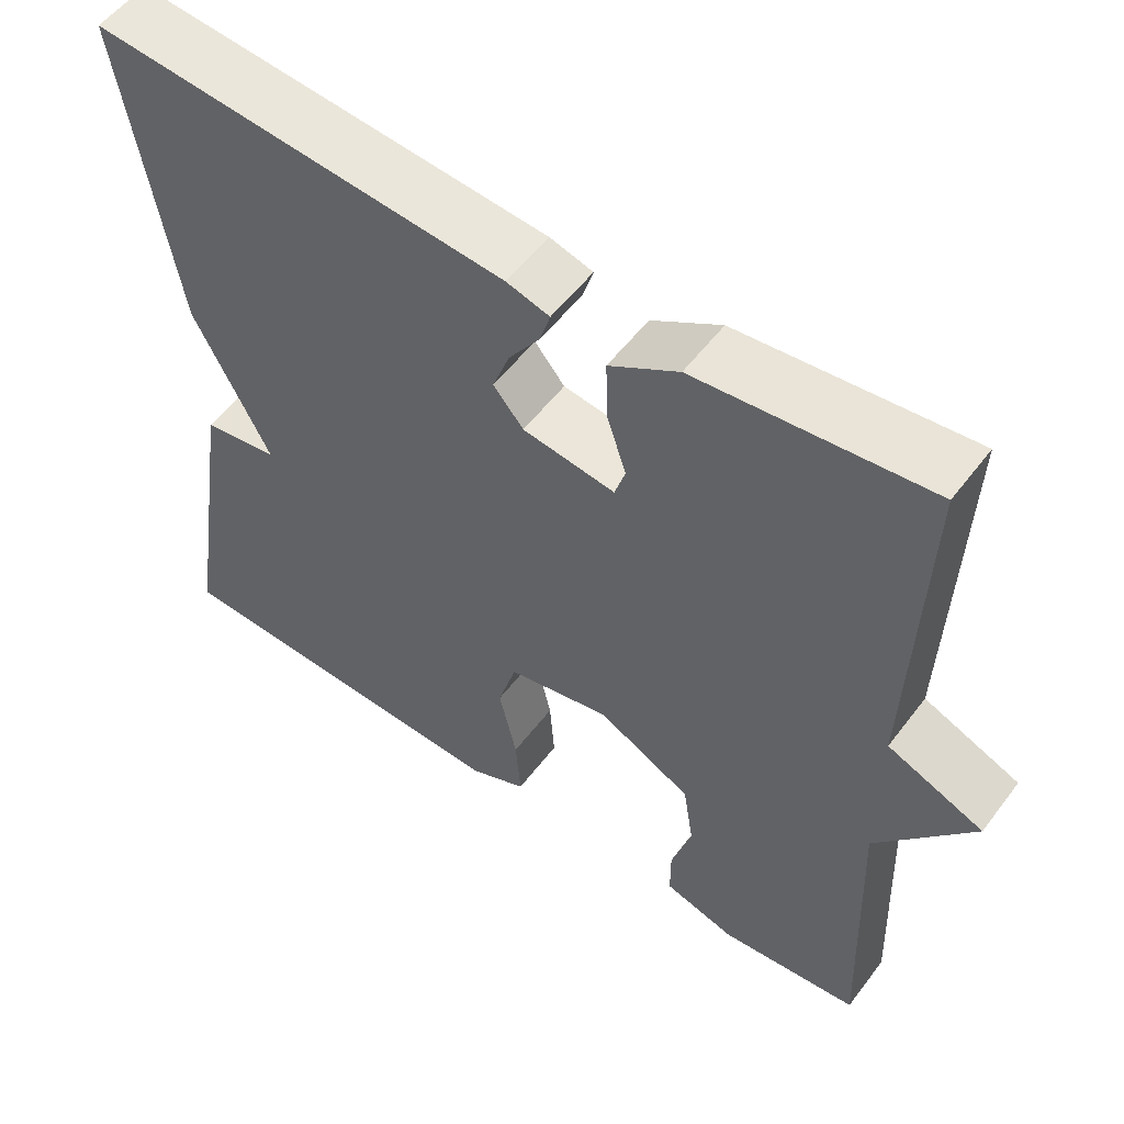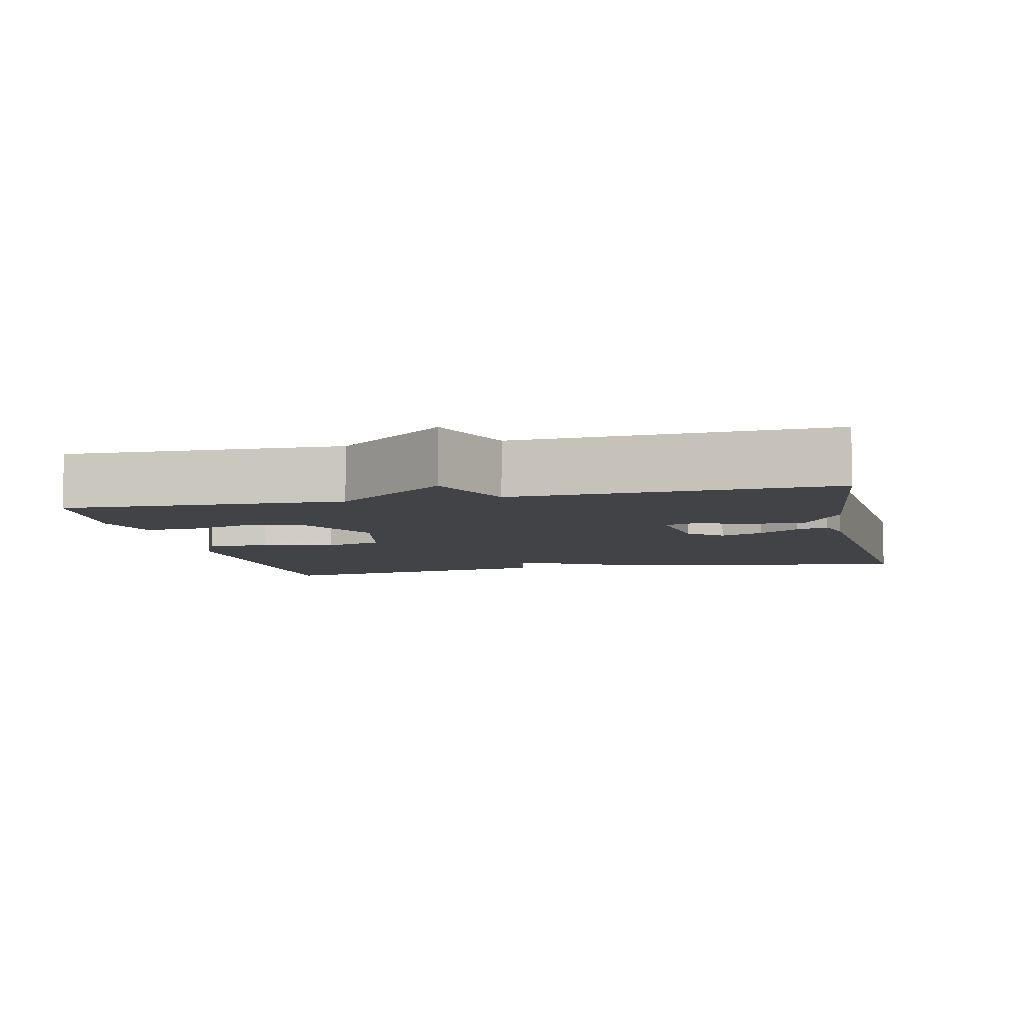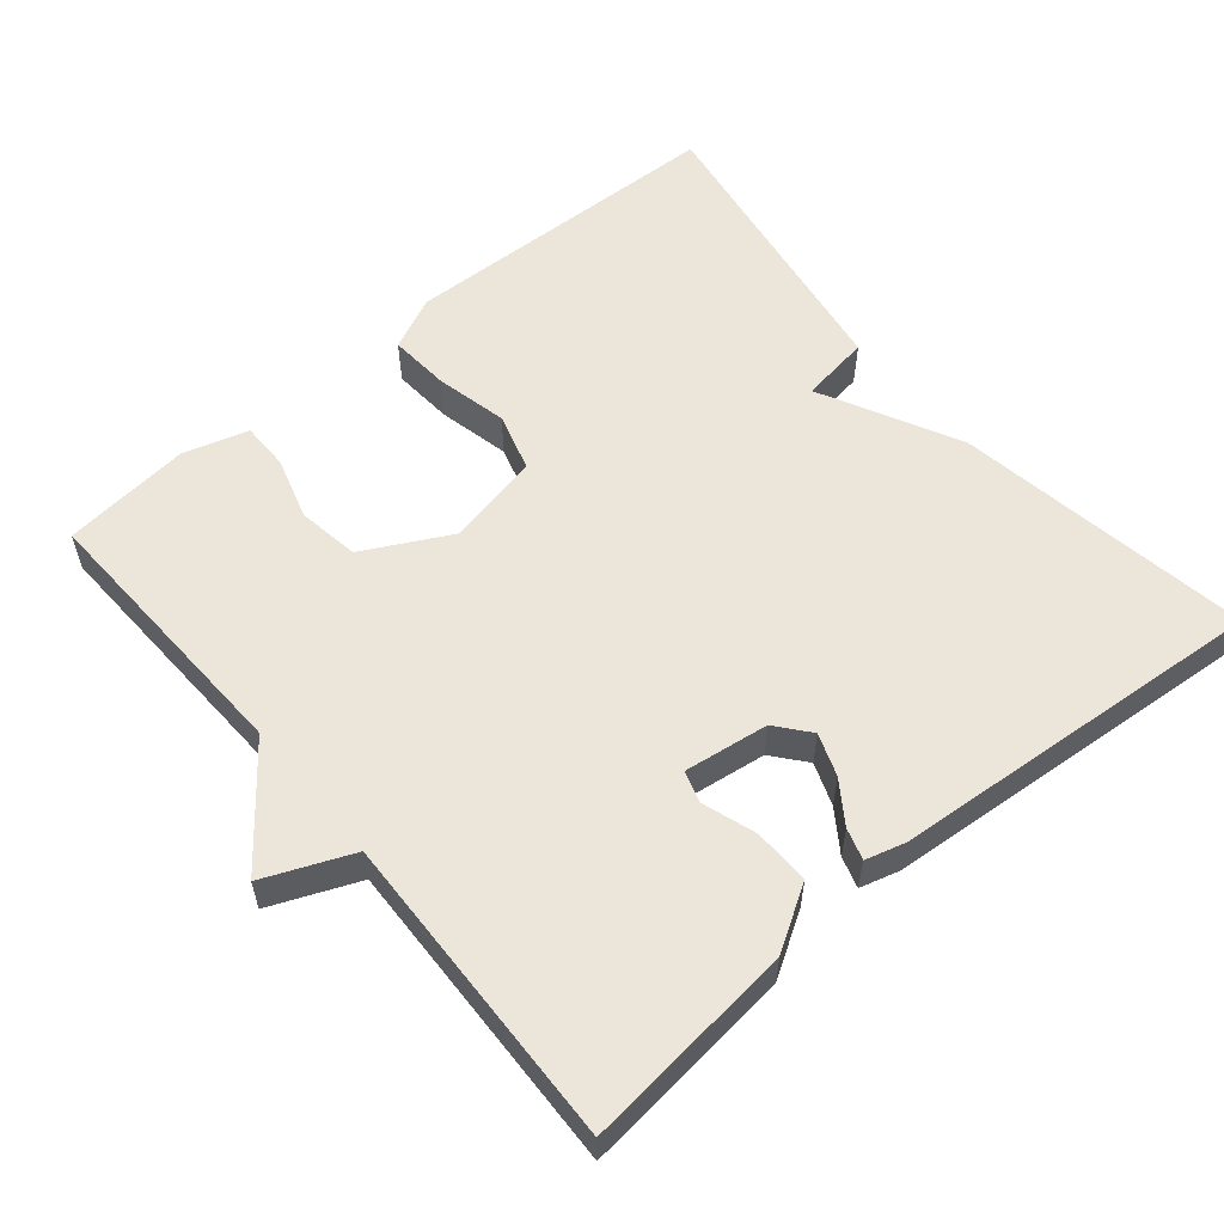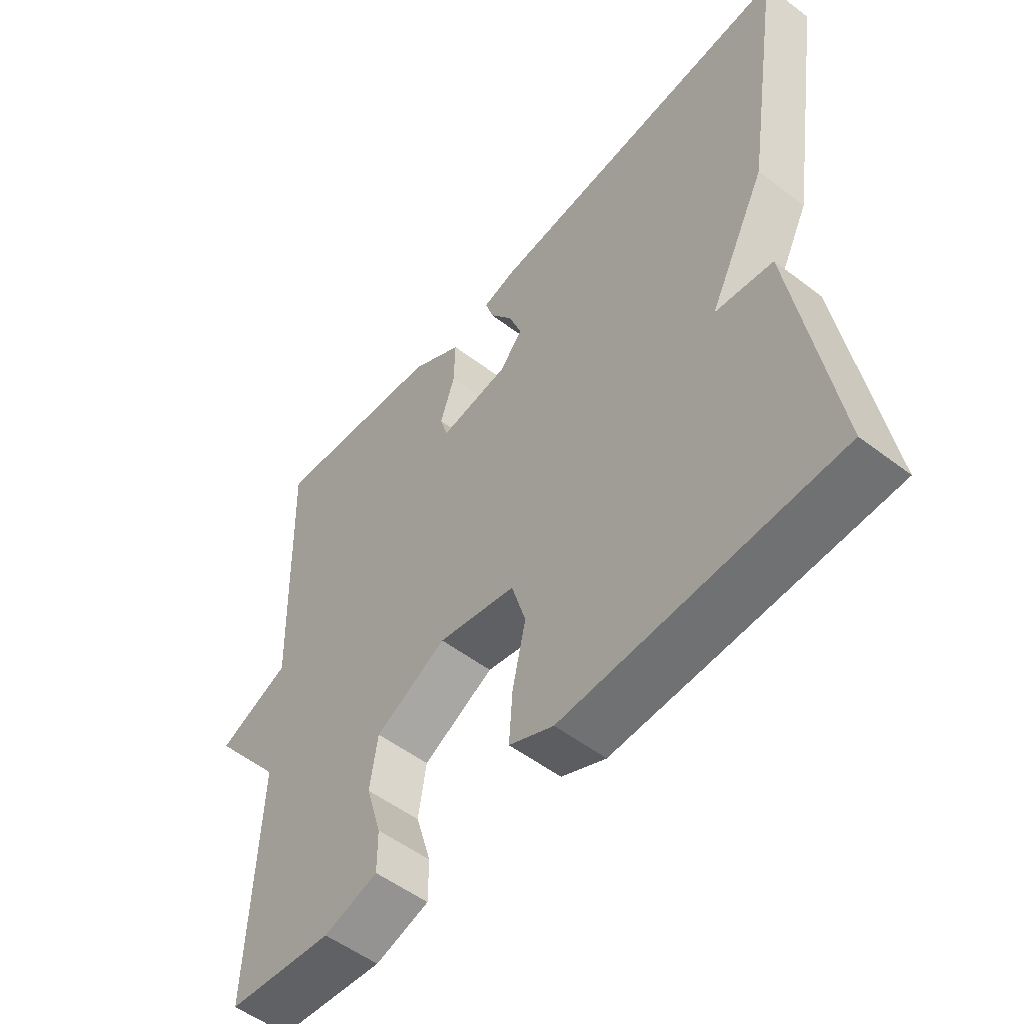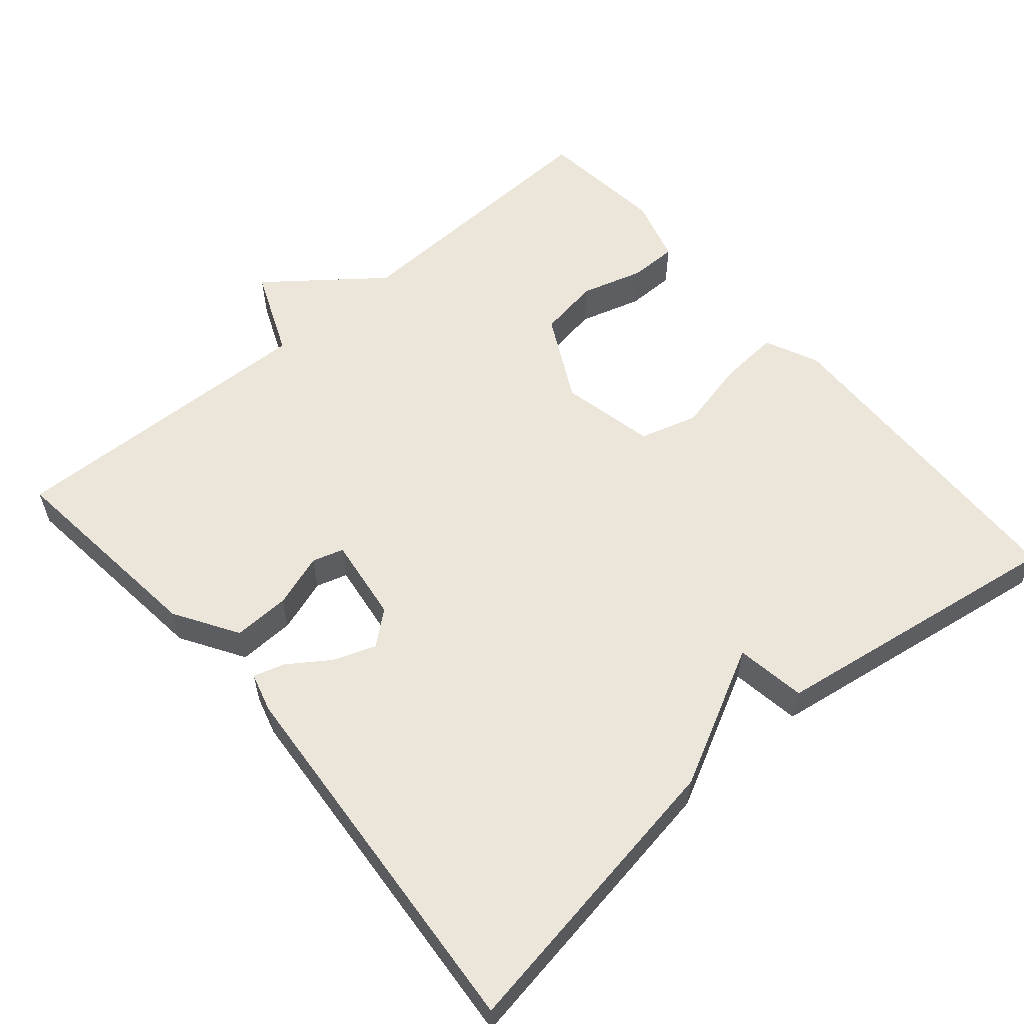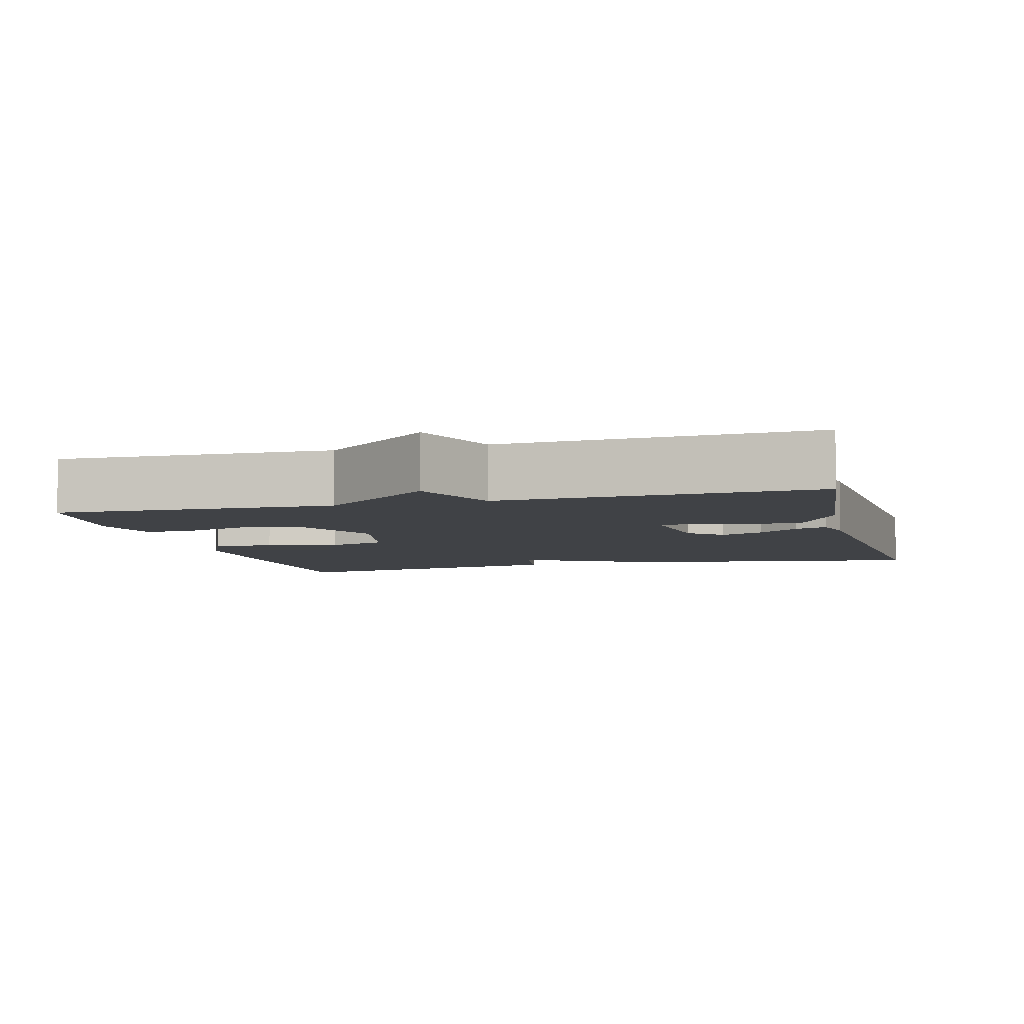
<metadata>
{"format":"obj","ext":"obj","renderer":"f3d","projection":"perspective","resolution":1024,"background":"white","views":[{"elev":54.7,"azim":-143.6,"up":"+Z"},{"elev":-6.9,"azim":-77.5,"up":"+Y"},{"elev":57.0,"azim":-40.0,"up":"+Y"},{"elev":-53.5,"azim":50.9,"up":"+Z"},{"elev":57.6,"azim":49.3,"up":"+Y"},{"elev":-6.3,"azim":-75.3,"up":"+Y"}]}
</metadata>
<code>
v 0.5 0.07 0.5
v 0.437 0.07 0.101
v 0.343 0.07 -0.085
v 0.437 0.07 -0.099
v 0.5 0.07 -0.5
v 0.058 0.07 -0.516
v -0.014 0.07 -0.483
v -0.008 0.07 -0.401
v 0.014 0.07 -0.304
v -0.009 0.07 -0.226
v -0.136 0.07 -0.199
v -0.252 0.07 -0.26
v -0.265 0.07 -0.343
v -0.24 0.07 -0.427
v -0.24 0.07 -0.492
v -0.328 0.07 -0.518
v -0.5 0.07 -0.5
v -0.486 0.07 -0.126
v -0.604 0.07 0.024
v -0.486 0.07 0.074
v -0.5 0.07 0.5
v -0.215 0.07 0.47
v -0.13 0.07 0.418
v -0.132 0.07 0.342
v -0.156 0.07 0.27
v -0.143 0.07 0.228
v -0.029 0.07 0.244
v 0.008 0.07 0.289
v -0.013 0.07 0.346
v -0.051 0.07 0.401
v -0.064 0.07 0.443
v -0.011 0.07 0.458
v 0.5 0 0.5
v 0.437 0 0.101
v 0.343 0 -0.085
v 0.437 0 -0.099
v 0.5 0 -0.5
v 0.058 0 -0.516
v -0.014 0 -0.483
v -0.008 0 -0.401
v 0.014 0 -0.304
v -0.009 0 -0.226
v -0.136 0 -0.199
v -0.252 0 -0.26
v -0.265 0 -0.343
v -0.24 0 -0.427
v -0.24 0 -0.492
v -0.328 0 -0.518
v -0.5 0 -0.5
v -0.486 0 -0.126
v -0.604 0 0.024
v -0.486 0 0.074
v -0.5 0 0.5
v -0.215 0 0.47
v -0.13 0 0.418
v -0.132 0 0.342
v -0.156 0 0.27
v -0.143 0 0.228
v -0.029 0 0.244
v 0.008 0 0.289
v -0.013 0 0.346
v -0.051 0 0.401
v -0.064 0 0.443
v -0.011 0 0.458
f 1 2 3
f 32 1 3
f 31 32 3
f 30 31 3
f 29 30 3
f 28 29 3
f 27 28 3
f 26 27 3
f 23 24 25
f 22 23 25
f 21 22 25
f 20 21 25
f 20 25 26
f 18 19 20
f 18 20 26 3
f 16 17 18
f 15 16 18
f 14 15 18
f 13 14 18
f 12 13 18
f 11 12 18
f 7 8 9
f 6 7 9
f 5 6 9
f 4 5 9
f 3 4 9
f 3 9 10
f 11 18 3
f 3 10 11
f 35 34 33
f 35 33 64
f 35 64 63
f 35 63 62
f 35 62 61
f 35 61 60
f 35 60 59
f 35 59 58
f 57 56 55
f 57 55 54
f 57 54 53
f 57 53 52
f 58 57 52
f 52 51 50
f 35 58 52 50
f 50 49 48
f 50 48 47
f 50 47 46
f 50 46 45
f 50 45 44
f 50 44 43
f 41 40 39
f 41 39 38
f 41 38 37
f 41 37 36
f 41 36 35
f 42 41 35
f 35 50 43
f 43 42 35
f 1 33 34 2
f 2 34 35 3
f 3 35 36 4
f 4 36 37 5
f 5 37 38 6
f 6 38 39 7
f 7 39 40 8
f 8 40 41 9
f 9 41 42 10
f 10 42 43 11
f 11 43 44 12
f 12 44 45 13
f 13 45 46 14
f 14 46 47 15
f 15 47 48 16
f 16 48 49 17
f 17 49 50 18
f 18 50 51 19
f 19 51 52 20
f 20 52 53 21
f 21 53 54 22
f 22 54 55 23
f 23 55 56 24
f 24 56 57 25
f 25 57 58 26
f 26 58 59 27
f 27 59 60 28
f 28 60 61 29
f 29 61 62 30
f 30 62 63 31
f 31 63 64 32
f 32 64 33 1

</code>
